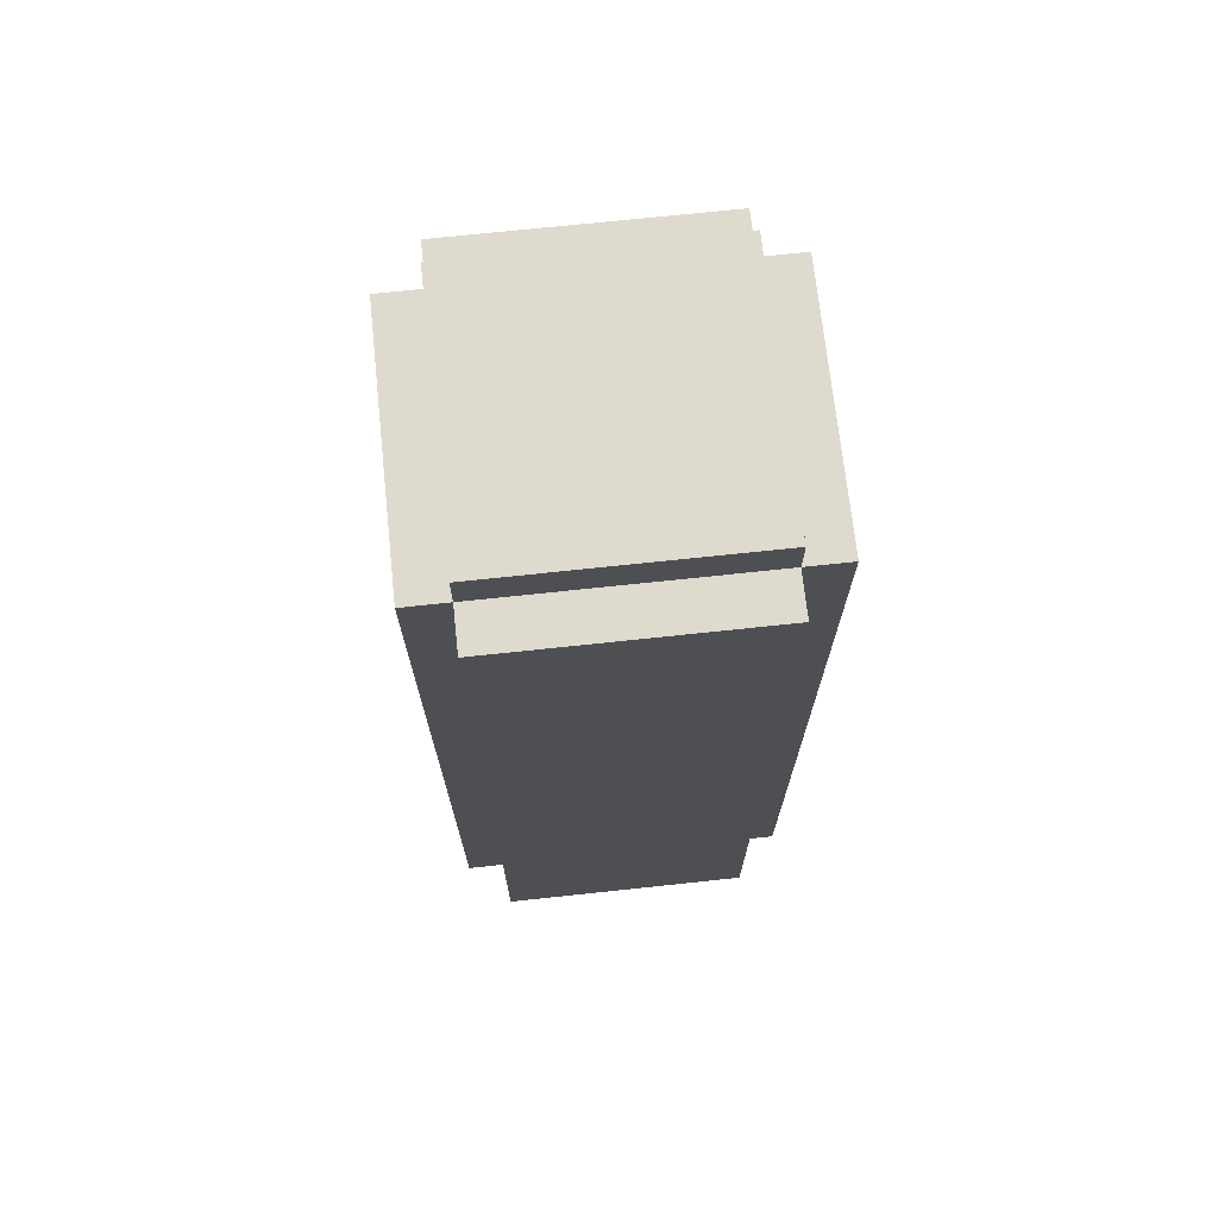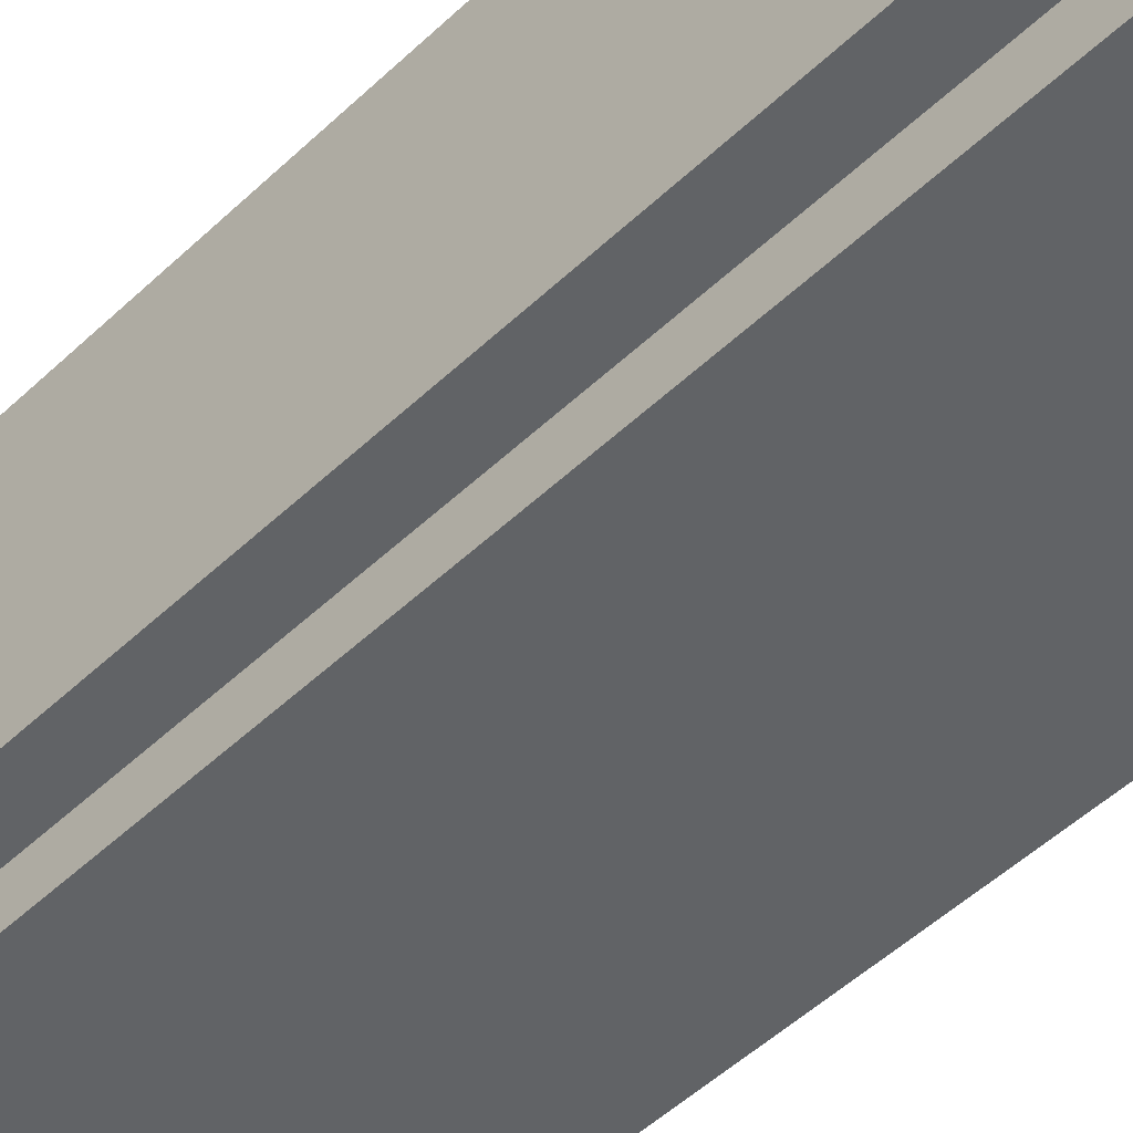
<metadata>
{"format":"obj","ext":"obj","renderer":"f3d","projection":"perspective","resolution":1024,"background":"white","views":[{"elev":71.1,"azim":83.9,"up":"+Y"},{"elev":-50.8,"azim":-44.2,"up":"+Z"}]}
</metadata>
<code>
o
v -0.4 0 0.3
v -0.4 0 -0.3
v -0.4 0.2 0.2
v -0.4 0.2 0.1
v -0.4 0.3 0.2
v -0.4 0.3 0.1
v -0.4 0.3 -0.1
v -0.4 0.3 -0.2
v -0.4 0.4 -0.1
v -0.4 0.4 -0.2
v -0.4 0.5 0.1
v -0.4 0.5 0
v -0.4 0.6 0.1
v -0.4 0.6 0
v -0.4 0.6 -0.1
v -0.4 0.6 -0.2
v -0.4 0.7 -0.1
v -0.4 0.7 -0.2
v -0.4 0.8 0
v -0.4 0.8 -0.1
v -0.4 0.9 0.2
v -0.4 0.9 0.1
v -0.4 0.9 0
v -0.4 0.9 -0.1
v -0.4 1 0.2
v -0.4 1 0.1
v -0.4 1 -0.1
v -0.4 1 -0.2
v -0.4 1.1 -0.1
v -0.4 1.1 -0.2
v -0.4 1.2 0.3
v -0.4 1.2 -0.3
v -0.4 1.9 0.3
v -0.4 1.9 0.1
v -0.4 1.9 0
v -0.4 1.9 -0.2
v -0.4 1.9 -0.3
v -0.4 2 0.3
v -0.4 2 0.1
v -0.4 2 0
v -0.4 2 -0.2
v -0.4 2.1 0.3
v -0.4 2.1 -0.3
v -0.3 0 0.4
v -0.3 0 0.3
v -0.3 0 -0.3
v -0.3 0 -0.4
v -0.3 1.2 0.4
v -0.3 1.2 0.3
v -0.3 1.2 -0.3
v -0.3 1.2 -0.4
v -0.3 1.9 0.4
v -0.3 1.9 0.3
v -0.3 1.9 -0.3
v -0.3 1.9 -0.4
v -0.3 2 0.3
v -0.3 2.1 0.4
v -0.3 2.1 0.3
v -0.3 2.1 -0.3
v -0.3 2.1 -0.4
v -0.3 2.2 0.3
v -0.3 2.2 -0.3
v 0.3 0.1 0.3
v 0.3 0.1 0
v 0.3 0.1 -0.1
v 0.3 0.1 -0.3
v 0.3 0.2 0
v 0.3 0.2 -0.1
v 0.3 0.3 0.1
v 0.3 0.3 0
v 0.3 0.4 0.1
v 0.3 0.4 0
v 0.3 0.4 -0.1
v 0.3 0.4 -0.2
v 0.3 0.5 -0.1
v 0.3 0.5 -0.2
v 0.3 0.6 0.2
v 0.3 0.6 0.1
v 0.3 0.7 0.2
v 0.3 0.7 0.1
v 0.3 0.8 0
v 0.3 0.8 -0.1
v 0.3 0.9 0.2
v 0.3 0.9 0.1
v 0.3 0.9 0
v 0.3 0.9 -0.1
v 0.3 1 0.2
v 0.3 1 0.1
v 0.3 1 -0.1
v 0.3 1 -0.2
v 0.3 1.1 -0.1
v 0.3 1.1 -0.2
v 0.3 1.2 0.3
v 0.3 1.2 -0.3
v 0.3 1.9 0.3
v 0.3 1.9 0.2
v 0.3 1.9 0.1
v 0.3 1.9 0
v 0.3 1.9 -0.1
v 0.3 1.9 -0.2
v 0.3 1.9 -0.3
v 0.3 2 0.3
v 0.3 2 0.2
v 0.3 2 0.1
v 0.3 2 0
v 0.3 2 -0.1
v 0.3 2 -0.2
v 0.3 2.1 0.3
v 0.3 2.1 -0.3
v -0.3 0.1 0.3
v -0.3 0.1 -0.3
v -0.3 0.2 0.2
v -0.3 0.2 0.1
v -0.3 0.3 0.2
v -0.3 0.3 0.1
v -0.3 0.3 -0.1
v -0.3 0.3 -0.2
v -0.3 0.4 -0.1
v -0.3 0.4 -0.2
v -0.3 0.5 0.1
v -0.3 0.5 0
v -0.3 0.6 0.1
v -0.3 0.6 0
v -0.3 0.6 -0.1
v -0.3 0.6 -0.2
v -0.3 0.7 -0.1
v -0.3 0.7 -0.2
v -0.3 0.8 0
v -0.3 0.8 -0.1
v -0.3 0.9 0.2
v -0.3 0.9 0.1
v -0.3 0.9 0
v -0.3 0.9 -0.1
v -0.3 1 0.2
v -0.3 1 0.1
v -0.3 1 -0.1
v -0.3 1 -0.2
v -0.3 1.1 -0.1
v -0.3 1.1 -0.2
v -0.3 1.2 0.3
v -0.3 1.2 -0.3
v -0.3 1.9 0.3
v -0.3 1.9 0.1
v -0.3 1.9 0
v -0.3 1.9 -0.2
v -0.3 1.9 -0.3
v -0.3 2 0.3
v -0.3 2 0.1
v -0.3 2 0
v -0.3 2 -0.2
v -0.3 2.1 0.3
v -0.3 2.1 -0.3
v 0.3 0 0.4
v 0.3 0 0.3
v 0.3 0 -0.3
v 0.3 0 -0.4
v 0.3 1.2 0.4
v 0.3 1.2 0.3
v 0.3 1.2 -0.3
v 0.3 1.2 -0.4
v 0.3 1.9 0.4
v 0.3 1.9 0.3
v 0.3 1.9 -0.3
v 0.3 1.9 -0.4
v 0.3 2 0.4
v 0.3 2 0.3
v 0.3 2.1 0.4
v 0.3 2.1 0.3
v 0.3 2.1 -0.3
v 0.3 2.1 -0.4
v 0.3 2.2 0.3
v 0.3 2.2 -0.3
v 0.4 0 0.3
v 0.4 0 -0.3
v 0.4 0.1 0
v 0.4 0.1 -0.1
v 0.4 0.2 0
v 0.4 0.2 -0.1
v 0.4 0.3 0.1
v 0.4 0.3 0
v 0.4 0.4 0.1
v 0.4 0.4 0
v 0.4 0.4 -0.1
v 0.4 0.4 -0.2
v 0.4 0.5 -0.1
v 0.4 0.5 -0.2
v 0.4 0.6 0.2
v 0.4 0.6 0.1
v 0.4 0.7 0.2
v 0.4 0.7 0.1
v 0.4 0.8 0
v 0.4 0.8 -0.1
v 0.4 0.9 0.2
v 0.4 0.9 0.1
v 0.4 0.9 0
v 0.4 0.9 -0.1
v 0.4 1 0.2
v 0.4 1 0.1
v 0.4 1 -0.1
v 0.4 1 -0.2
v 0.4 1.1 -0.1
v 0.4 1.1 -0.2
v 0.4 1.2 0.3
v 0.4 1.2 -0.3
v 0.4 1.9 0.3
v 0.4 1.9 0.2
v 0.4 1.9 0.1
v 0.4 1.9 0
v 0.4 1.9 -0.1
v 0.4 1.9 -0.2
v 0.4 1.9 -0.3
v 0.4 2 0.3
v 0.4 2 0.2
v 0.4 2 0.1
v 0.4 2 0
v 0.4 2 -0.1
v 0.4 2 -0.2
v 0.4 2.1 0.3
v 0.4 2.1 -0.3
v -0.3 0 0.4
v -0.3 1.2 0.4
v -0.3 1.9 0.4
v -0.3 2.1 0.4
v -0.2 0.1 0.4
v -0.2 0.2 0.4
v -0.2 0.5 0.4
v -0.2 0.6 0.4
v -0.2 0.8 0.4
v -0.2 0.9 0.4
v -0.2 1.9 0.4
v -0.2 2 0.4
v -0.1 0.1 0.4
v -0.1 0.2 0.4
v -0.1 0.5 0.4
v -0.1 0.6 0.4
v -0.1 0.8 0.4
v -0.1 0.9 0.4
v 0 0.3 0.4
v 0 0.4 0.4
v 0 1 0.4
v 0 1.1 0.4
v 0.1 0.3 0.4
v 0.1 0.4 0.4
v 0.1 0.7 0.4
v 0.1 0.8 0.4
v 0.1 1 0.4
v 0.1 1.1 0.4
v 0.1 1.9 0.4
v 0.1 2 0.4
v 0.2 0.7 0.4
v 0.2 0.8 0.4
v 0.2 1.9 0.4
v 0.2 2 0.4
v 0.3 0 0.4
v 0.3 1.2 0.4
v 0.3 1.9 0.4
v 0.3 2 0.4
v 0.3 2.1 0.4
v -0.4 0 0.3
v -0.4 1.2 0.3
v -0.4 1.9 0.3
v -0.4 2 0.3
v -0.4 2.1 0.3
v -0.3 0 0.3
v -0.3 1.2 0.3
v -0.3 1.9 0.3
v -0.3 2 0.3
v -0.3 2.1 0.3
v -0.3 2.2 0.3
v 0.3 0 0.3
v 0.3 1.2 0.3
v 0.3 1.9 0.3
v 0.3 2 0.3
v 0.3 2.1 0.3
v 0.3 2.2 0.3
v 0.4 0 0.3
v 0.4 1.2 0.3
v 0.4 1.9 0.3
v 0.4 2 0.3
v 0.4 2.1 0.3
v -0.3 0.1 -0.3
v -0.3 1.2 -0.3
v -0.3 1.9 -0.3
v -0.3 2.1 -0.3
v -0.2 0.3 -0.3
v -0.2 0.4 -0.3
v -0.2 0.6 -0.3
v -0.2 0.7 -0.3
v -0.2 1.9 -0.3
v -0.2 2 -0.3
v -0.1 0.1 -0.3
v -0.1 0.2 -0.3
v -0.1 0.3 -0.3
v -0.1 0.4 -0.3
v -0.1 0.6 -0.3
v -0.1 0.7 -0.3
v -0.1 0.9 -0.3
v -0.1 1 -0.3
v 0 0.1 -0.3
v 0 0.2 -0.3
v 0 0.7 -0.3
v 0 0.8 -0.3
v 0 0.9 -0.3
v 0 1 -0.3
v 0 1.9 -0.3
v 0 2 -0.3
v 0.1 0.4 -0.3
v 0.1 0.5 -0.3
v 0.1 0.7 -0.3
v 0.1 0.8 -0.3
v 0.1 1 -0.3
v 0.1 1.1 -0.3
v 0.1 1.9 -0.3
v 0.1 2 -0.3
v 0.2 0.4 -0.3
v 0.2 0.5 -0.3
v 0.2 1 -0.3
v 0.2 1.1 -0.3
v 0.2 1.9 -0.3
v 0.2 2 -0.3
v 0.3 0.1 -0.3
v 0.3 1.2 -0.3
v 0.3 1.9 -0.3
v 0.3 2.1 -0.3
v -0.3 0.1 0.3
v -0.3 1.2 0.3
v -0.3 1.9 0.3
v -0.3 2 0.3
v -0.3 2.1 0.3
v -0.2 0.1 0.3
v -0.2 0.2 0.3
v -0.2 0.5 0.3
v -0.2 0.6 0.3
v -0.2 0.8 0.3
v -0.2 0.9 0.3
v -0.2 1.9 0.3
v -0.2 2 0.3
v -0.1 0.1 0.3
v -0.1 0.2 0.3
v -0.1 0.5 0.3
v -0.1 0.6 0.3
v -0.1 0.8 0.3
v -0.1 0.9 0.3
v 0 0.3 0.3
v 0 0.4 0.3
v 0 1 0.3
v 0 1.1 0.3
v 0.1 0.3 0.3
v 0.1 0.4 0.3
v 0.1 0.7 0.3
v 0.1 0.8 0.3
v 0.1 1 0.3
v 0.1 1.1 0.3
v 0.1 1.9 0.3
v 0.1 2 0.3
v 0.2 0.7 0.3
v 0.2 0.8 0.3
v 0.2 1.9 0.3
v 0.2 2 0.3
v 0.3 0.1 0.3
v 0.3 1.2 0.3
v 0.3 1.9 0.3
v 0.3 2 0.3
v 0.3 2.1 0.3
v -0.4 0 -0.3
v -0.4 1.2 -0.3
v -0.4 1.9 -0.3
v -0.4 2.1 -0.3
v -0.3 0 -0.3
v -0.3 1.2 -0.3
v -0.3 1.9 -0.3
v -0.3 2.1 -0.3
v -0.3 2.2 -0.3
v 0.3 0 -0.3
v 0.3 1.2 -0.3
v 0.3 1.9 -0.3
v 0.3 2.1 -0.3
v 0.3 2.2 -0.3
v 0.4 0 -0.3
v 0.4 1.2 -0.3
v 0.4 1.9 -0.3
v 0.4 2.1 -0.3
v -0.3 0 -0.4
v -0.3 1.2 -0.4
v -0.3 1.9 -0.4
v -0.3 2.1 -0.4
v -0.2 0.3 -0.4
v -0.2 0.4 -0.4
v -0.2 0.6 -0.4
v -0.2 0.7 -0.4
v -0.2 1.9 -0.4
v -0.2 2 -0.4
v -0.1 0.1 -0.4
v -0.1 0.2 -0.4
v -0.1 0.3 -0.4
v -0.1 0.4 -0.4
v -0.1 0.6 -0.4
v -0.1 0.7 -0.4
v -0.1 0.9 -0.4
v -0.1 1 -0.4
v 0 0.1 -0.4
v 0 0.2 -0.4
v 0 0.7 -0.4
v 0 0.8 -0.4
v 0 0.9 -0.4
v 0 1 -0.4
v 0 1.9 -0.4
v 0 2 -0.4
v 0.1 0.4 -0.4
v 0.1 0.5 -0.4
v 0.1 0.7 -0.4
v 0.1 0.8 -0.4
v 0.1 1 -0.4
v 0.1 1.1 -0.4
v 0.1 1.9 -0.4
v 0.1 2 -0.4
v 0.2 0.4 -0.4
v 0.2 0.5 -0.4
v 0.2 1 -0.4
v 0.2 1.1 -0.4
v 0.2 1.9 -0.4
v 0.2 2 -0.4
v 0.3 0 -0.4
v 0.3 1.2 -0.4
v 0.3 1.9 -0.4
v 0.3 2.1 -0.4
v -0.3 0 0.4
v 0.3 0 0.4
v -0.4 0 0.3
v -0.3 0 0.3
v 0.3 0 0.3
v 0.4 0 0.3
v -0.4 0 -0.3
v -0.3 0 -0.3
v 0.3 0 -0.3
v 0.4 0 -0.3
v -0.3 0 -0.4
v 0.3 0 -0.4
v -0.3 2.1 0.3
v 0.3 2.1 0.3
v -0.3 2.1 -0.3
v 0.3 2.1 -0.3
v -0.3 0.1 0.3
v -0.2 0.1 0.3
v -0.1 0.1 0.3
v 0.3 0.1 0.3
v 0.3 0.1 0
v 0.3 0.1 -0.1
v -0.3 0.1 -0.3
v -0.1 0.1 -0.3
v 0 0.1 -0.3
v 0.3 0.1 -0.3
v -0.3 2.1 0.4
v 0.3 2.1 0.4
v -0.4 2.1 0.3
v -0.3 2.1 0.3
v 0.3 2.1 0.3
v 0.4 2.1 0.3
v -0.4 2.1 -0.3
v -0.3 2.1 -0.3
v 0.3 2.1 -0.3
v 0.4 2.1 -0.3
v -0.3 2.1 -0.4
v 0.3 2.1 -0.4
v -0.3 2.2 0.3
v 0.3 2.2 0.3
v -0.3 2.2 -0.3
v 0.3 2.2 -0.3
f 3 2 1
f 4 2 3
f 5 3 1
f 5 4 3
f 6 2 4
f 6 4 5
f 7 2 6
f 8 2 7
f 9 6 5
f 9 7 6
f 9 8 7
f 10 2 8
f 10 8 9
f 11 9 5
f 11 10 9
f 12 10 11
f 13 11 5
f 13 12 11
f 14 10 12
f 14 12 13
f 15 10 14
f 16 2 10
f 16 10 15
f 17 15 14
f 17 14 13
f 17 16 15
f 18 2 16
f 18 16 17
f 19 17 13
f 19 18 17
f 20 18 19
f 21 5 1
f 21 13 5
f 21 19 13
f 22 19 21
f 23 20 19
f 23 19 22
f 24 18 20
f 24 20 23
f 25 22 21
f 25 21 1
f 26 23 22
f 26 22 25
f 26 24 23
f 27 18 24
f 27 24 26
f 28 2 18
f 28 18 27
f 29 27 26
f 29 26 25
f 29 28 27
f 30 2 28
f 30 28 29
f 31 25 1
f 31 29 25
f 31 30 29
f 32 2 30
f 32 30 31
f 33 32 31
f 34 32 33
f 35 32 34
f 36 32 35
f 37 32 36
f 38 34 33
f 39 35 34
f 39 34 38
f 40 36 35
f 40 35 39
f 41 37 36
f 41 36 40
f 42 39 38
f 42 40 39
f 42 41 40
f 43 37 41
f 43 41 42
f 48 45 44
f 49 45 48
f 50 47 46
f 51 47 50
f 52 49 48
f 53 49 52
f 54 51 50
f 55 51 54
f 56 53 52
f 57 56 52
f 58 56 57
f 59 55 54
f 60 55 59
f 61 59 58
f 62 59 61
f 67 64 63
f 67 65 64
f 68 66 65
f 68 65 67
f 69 67 63
f 69 68 67
f 70 68 69
f 71 69 63
f 71 70 69
f 72 68 70
f 72 70 71
f 73 66 68
f 73 68 72
f 74 66 73
f 75 72 71
f 75 73 72
f 75 74 73
f 76 66 74
f 76 74 75
f 77 75 71
f 77 71 63
f 77 76 75
f 78 76 77
f 79 77 63
f 79 78 77
f 80 76 78
f 80 78 79
f 81 80 79
f 81 76 80
f 82 76 81
f 83 79 63
f 83 81 79
f 84 81 83
f 85 82 81
f 85 81 84
f 86 76 82
f 86 82 85
f 87 84 83
f 87 83 63
f 88 85 84
f 88 84 87
f 88 86 85
f 89 76 86
f 89 86 88
f 90 66 76
f 90 76 89
f 91 89 88
f 91 88 87
f 91 90 89
f 92 66 90
f 92 90 91
f 93 91 87
f 93 87 63
f 93 92 91
f 94 66 92
f 94 92 93
f 95 94 93
f 96 94 95
f 97 94 96
f 98 94 97
f 99 94 98
f 100 94 99
f 101 94 100
f 102 96 95
f 103 97 96
f 103 96 102
f 104 98 97
f 104 97 103
f 105 99 98
f 105 98 104
f 106 100 99
f 106 99 105
f 107 101 100
f 107 100 106
f 108 103 102
f 108 104 103
f 108 107 106
f 108 106 105
f 108 105 104
f 109 101 107
f 109 107 108
f 110 111 112
f 112 111 113
f 110 112 114
f 112 113 114
f 113 111 115
f 114 113 115
f 115 111 116
f 116 111 117
f 114 115 118
f 115 116 118
f 116 117 118
f 117 111 119
f 118 117 119
f 114 118 120
f 118 119 120
f 120 119 121
f 114 120 122
f 120 121 122
f 121 119 123
f 122 121 123
f 123 119 124
f 119 111 125
f 124 119 125
f 123 124 126
f 122 123 126
f 124 125 126
f 125 111 127
f 126 125 127
f 122 126 128
f 126 127 128
f 128 127 129
f 110 114 130
f 114 122 130
f 122 128 130
f 130 128 131
f 128 129 132
f 131 128 132
f 129 127 133
f 132 129 133
f 130 131 134
f 110 130 134
f 131 132 135
f 134 131 135
f 132 133 135
f 133 127 136
f 135 133 136
f 127 111 137
f 136 127 137
f 135 136 138
f 134 135 138
f 136 137 138
f 137 111 139
f 138 137 139
f 110 134 140
f 134 138 140
f 138 139 140
f 139 111 141
f 140 139 141
f 140 141 142
f 142 141 143
f 143 141 144
f 144 141 145
f 145 141 146
f 142 143 147
f 143 144 148
f 147 143 148
f 144 145 149
f 148 144 149
f 145 146 150
f 149 145 150
f 147 148 151
f 148 149 151
f 149 150 151
f 150 146 152
f 151 150 152
f 153 154 157
f 157 154 158
f 155 156 159
f 159 156 160
f 157 158 161
f 161 158 162
f 159 160 163
f 163 160 164
f 161 162 165
f 165 162 166
f 165 166 167
f 167 166 168
f 163 164 169
f 169 164 170
f 168 169 171
f 171 169 172
f 173 174 175
f 175 174 176
f 173 175 177
f 175 176 177
f 176 174 178
f 177 176 178
f 173 177 179
f 177 178 179
f 179 178 180
f 173 179 181
f 179 180 181
f 180 178 182
f 181 180 182
f 178 174 183
f 182 178 183
f 183 174 184
f 181 182 185
f 182 183 185
f 183 184 185
f 184 174 186
f 185 184 186
f 181 185 187
f 173 181 187
f 185 186 187
f 187 186 188
f 173 187 189
f 187 188 189
f 188 186 190
f 189 188 190
f 189 190 191
f 190 186 191
f 191 186 192
f 173 189 193
f 189 191 193
f 193 191 194
f 191 192 195
f 194 191 195
f 192 186 196
f 195 192 196
f 193 194 197
f 173 193 197
f 194 195 198
f 197 194 198
f 195 196 198
f 196 186 199
f 198 196 199
f 186 174 200
f 199 186 200
f 198 199 201
f 197 198 201
f 199 200 201
f 200 174 202
f 201 200 202
f 197 201 203
f 173 197 203
f 201 202 203
f 202 174 204
f 203 202 204
f 203 204 205
f 205 204 206
f 206 204 207
f 207 204 208
f 208 204 209
f 209 204 210
f 210 204 211
f 205 206 212
f 206 207 213
f 212 206 213
f 207 208 214
f 213 207 214
f 208 209 215
f 214 208 215
f 209 210 216
f 215 209 216
f 210 211 217
f 216 210 217
f 212 213 218
f 213 214 218
f 216 217 218
f 215 216 218
f 214 215 218
f 217 211 219
f 218 217 219
f 224 221 220
f 225 221 224
f 226 221 225
f 227 221 226
f 228 221 227
f 229 221 228
f 230 223 222
f 230 222 221
f 231 223 230
f 232 224 220
f 232 225 224
f 233 226 225
f 233 225 232
f 234 227 226
f 234 226 233
f 235 228 227
f 235 227 234
f 236 229 228
f 236 228 235
f 237 221 229
f 237 229 236
f 238 236 235
f 238 235 234
f 238 237 236
f 238 233 232
f 238 234 233
f 239 237 238
f 240 221 237
f 240 237 239
f 241 221 240
f 242 239 238
f 242 238 232
f 243 240 239
f 243 239 242
f 244 240 243
f 245 240 244
f 246 241 240
f 246 240 245
f 247 221 241
f 247 241 246
f 248 230 221
f 248 231 230
f 249 223 231
f 249 231 248
f 250 245 244
f 250 243 242
f 250 244 243
f 251 246 245
f 251 245 250
f 251 247 246
f 252 248 221
f 252 249 248
f 253 223 249
f 253 249 252
f 254 250 242
f 254 251 250
f 254 232 220
f 254 242 232
f 255 221 247
f 255 251 254
f 255 247 251
f 255 252 221
f 256 253 252
f 256 252 255
f 257 223 253
f 257 253 256
f 258 223 257
f 264 260 259
f 265 261 260
f 265 260 264
f 266 262 261
f 266 261 265
f 267 263 262
f 267 262 266
f 268 263 267
f 274 269 268
f 275 269 274
f 276 271 270
f 277 272 271
f 277 271 276
f 278 273 272
f 278 272 277
f 279 274 273
f 279 273 278
f 280 274 279
f 285 282 281
f 286 282 285
f 287 282 286
f 288 282 287
f 289 284 283
f 289 283 282
f 290 284 289
f 291 285 281
f 292 285 291
f 293 286 285
f 293 285 292
f 294 287 286
f 294 286 293
f 295 288 287
f 295 287 294
f 296 282 288
f 296 288 295
f 297 282 296
f 298 282 297
f 299 292 291
f 300 295 294
f 300 292 299
f 300 294 293
f 300 293 292
f 300 297 296
f 300 296 295
f 301 297 300
f 302 297 301
f 303 298 297
f 303 297 302
f 304 282 298
f 304 298 303
f 305 289 282
f 305 290 289
f 306 284 290
f 306 290 305
f 307 300 299
f 307 301 300
f 308 301 307
f 309 302 301
f 309 301 308
f 310 303 302
f 310 302 309
f 310 304 303
f 311 282 304
f 311 304 310
f 312 282 311
f 313 305 282
f 313 306 305
f 314 284 306
f 314 306 313
f 315 308 307
f 315 307 299
f 316 309 308
f 316 308 315
f 316 310 309
f 316 311 310
f 317 312 311
f 317 311 316
f 318 282 312
f 318 312 317
f 319 314 313
f 319 313 282
f 320 284 314
f 320 314 319
f 321 317 316
f 321 315 299
f 321 316 315
f 321 318 317
f 322 319 282
f 322 318 321
f 322 282 318
f 323 320 319
f 323 319 322
f 324 284 320
f 324 320 323
f 325 326 330
f 330 326 331
f 331 326 332
f 332 326 333
f 333 326 334
f 334 326 335
f 328 329 336
f 326 327 336
f 327 328 336
f 336 329 337
f 330 331 338
f 331 332 339
f 338 331 339
f 332 333 340
f 339 332 340
f 333 334 341
f 340 333 341
f 334 335 342
f 341 334 342
f 335 326 343
f 342 335 343
f 341 342 344
f 340 341 344
f 342 343 344
f 339 340 344
f 338 339 344
f 344 343 345
f 343 326 346
f 345 343 346
f 346 326 347
f 344 345 348
f 338 344 348
f 345 346 349
f 348 345 349
f 349 346 350
f 350 346 351
f 346 347 352
f 351 346 352
f 347 326 353
f 352 347 353
f 336 337 354
f 326 336 354
f 337 329 355
f 354 337 355
f 350 351 356
f 348 349 356
f 349 350 356
f 351 352 357
f 356 351 357
f 352 353 357
f 354 355 358
f 326 354 358
f 355 329 359
f 358 355 359
f 348 356 360
f 356 357 360
f 338 348 360
f 353 326 361
f 360 357 361
f 357 353 361
f 326 358 361
f 358 359 362
f 361 358 362
f 359 329 363
f 362 359 363
f 363 329 364
f 365 366 369
f 366 367 370
f 369 366 370
f 367 368 371
f 370 367 371
f 371 368 372
f 372 373 377
f 377 373 378
f 374 375 379
f 375 376 380
f 379 375 380
f 376 377 381
f 380 376 381
f 381 377 382
f 383 384 387
f 387 384 388
f 388 384 389
f 389 384 390
f 385 386 391
f 384 385 391
f 391 386 392
f 383 387 393
f 393 387 394
f 387 388 395
f 394 387 395
f 388 389 396
f 395 388 396
f 389 390 397
f 396 389 397
f 390 384 398
f 397 390 398
f 398 384 399
f 399 384 400
f 393 394 401
f 383 393 401
f 396 397 402
f 401 394 402
f 395 396 402
f 398 399 402
f 397 398 402
f 394 395 402
f 402 399 403
f 403 399 404
f 399 400 405
f 404 399 405
f 400 384 406
f 405 400 406
f 391 392 407
f 384 391 407
f 392 386 408
f 407 392 408
f 401 402 409
f 402 403 409
f 409 403 410
f 403 404 411
f 410 403 411
f 404 405 412
f 411 404 412
f 405 406 412
f 406 384 413
f 412 406 413
f 413 384 414
f 384 407 415
f 407 408 415
f 408 386 416
f 415 408 416
f 409 410 417
f 401 409 417
f 410 411 418
f 417 410 418
f 411 412 418
f 412 413 418
f 413 414 419
f 418 413 419
f 414 384 420
f 419 414 420
f 415 416 421
f 384 415 421
f 416 386 422
f 421 416 422
f 383 401 423
f 418 419 423
f 401 417 423
f 419 420 423
f 417 418 423
f 384 421 424
f 423 420 424
f 420 384 424
f 421 422 425
f 424 421 425
f 422 386 426
f 425 422 426
f 430 428 427
f 431 428 430
f 433 430 429
f 434 431 430
f 434 430 433
f 435 432 431
f 435 431 434
f 436 432 435
f 437 435 434
f 438 435 437
f 441 440 439
f 442 440 441
f 443 444 447
f 445 446 447
f 444 445 447
f 443 447 448
f 443 448 449
f 449 448 450
f 450 448 451
f 451 448 452
f 453 454 456
f 456 454 457
f 455 456 459
f 459 456 460
f 457 458 461
f 461 458 462
f 460 461 463
f 463 461 464
f 465 466 467
f 467 466 468

</code>
